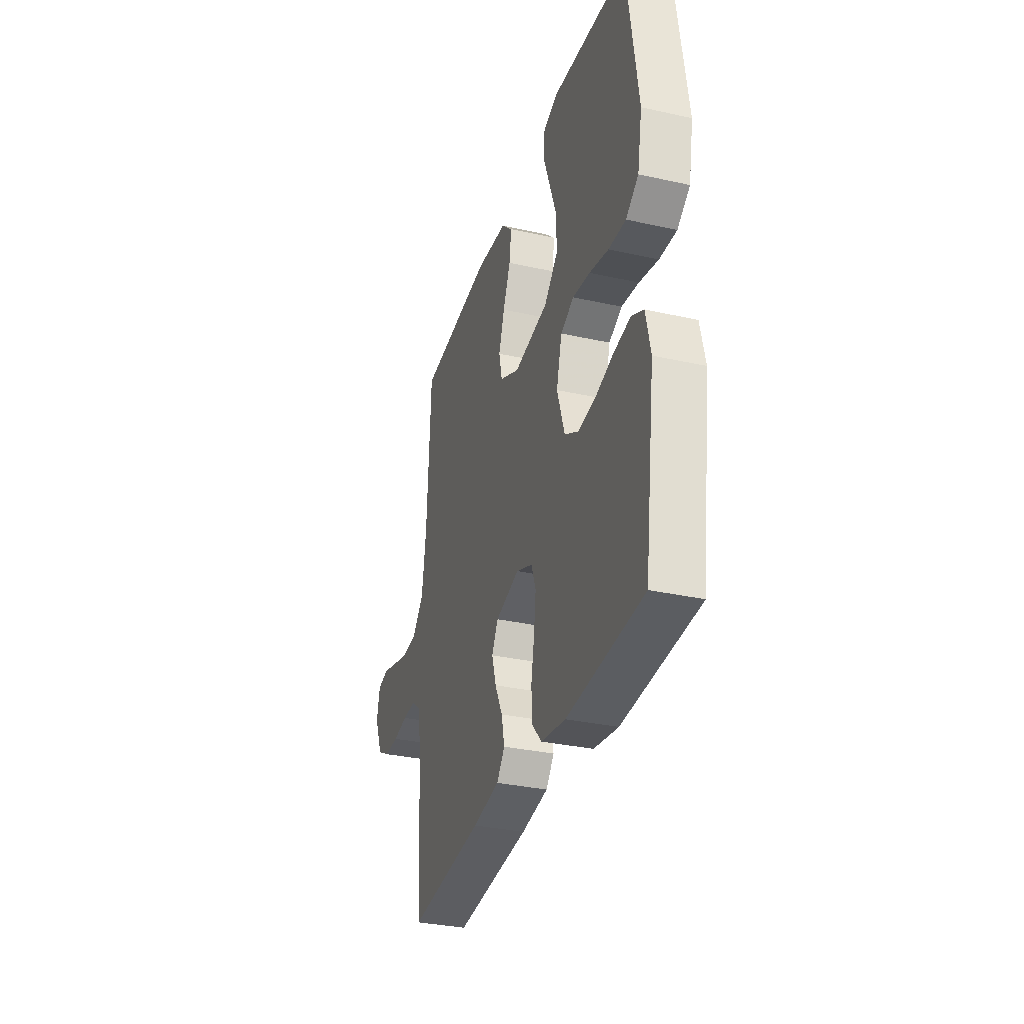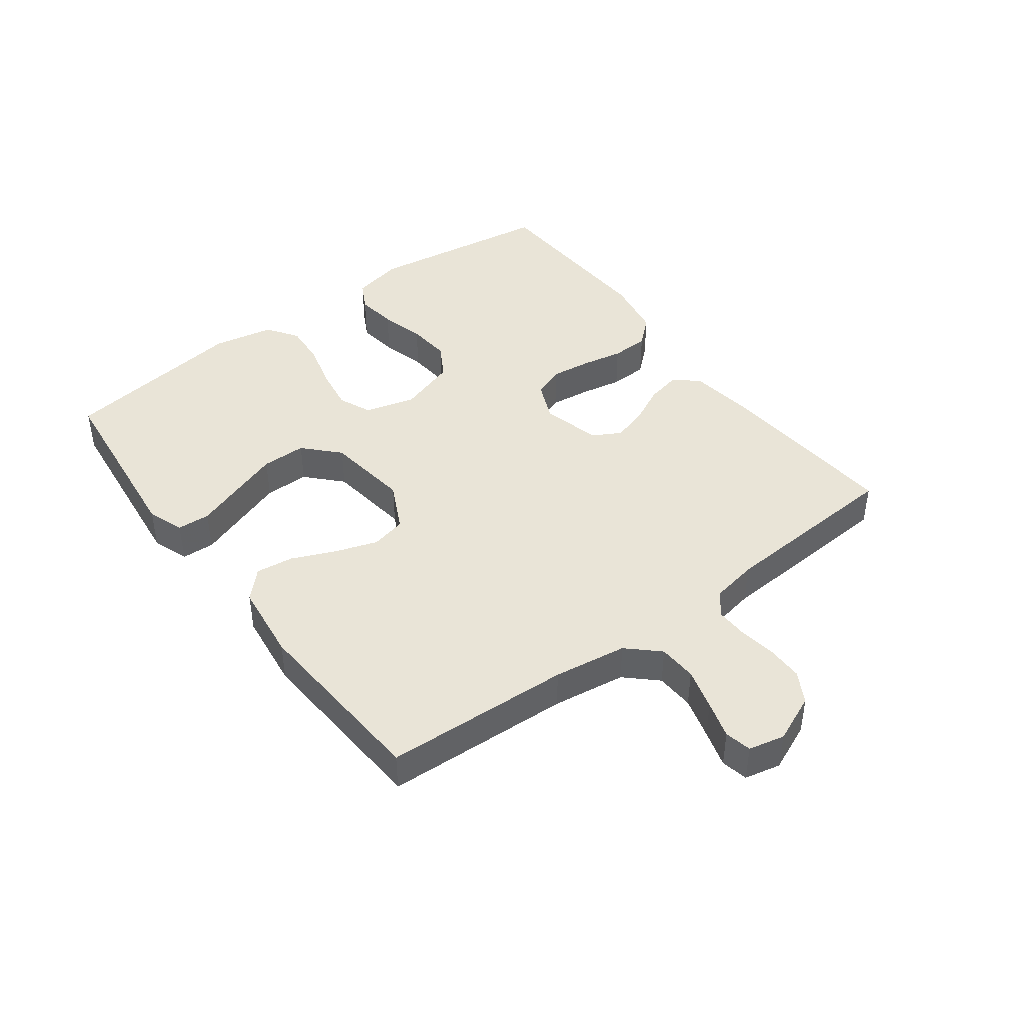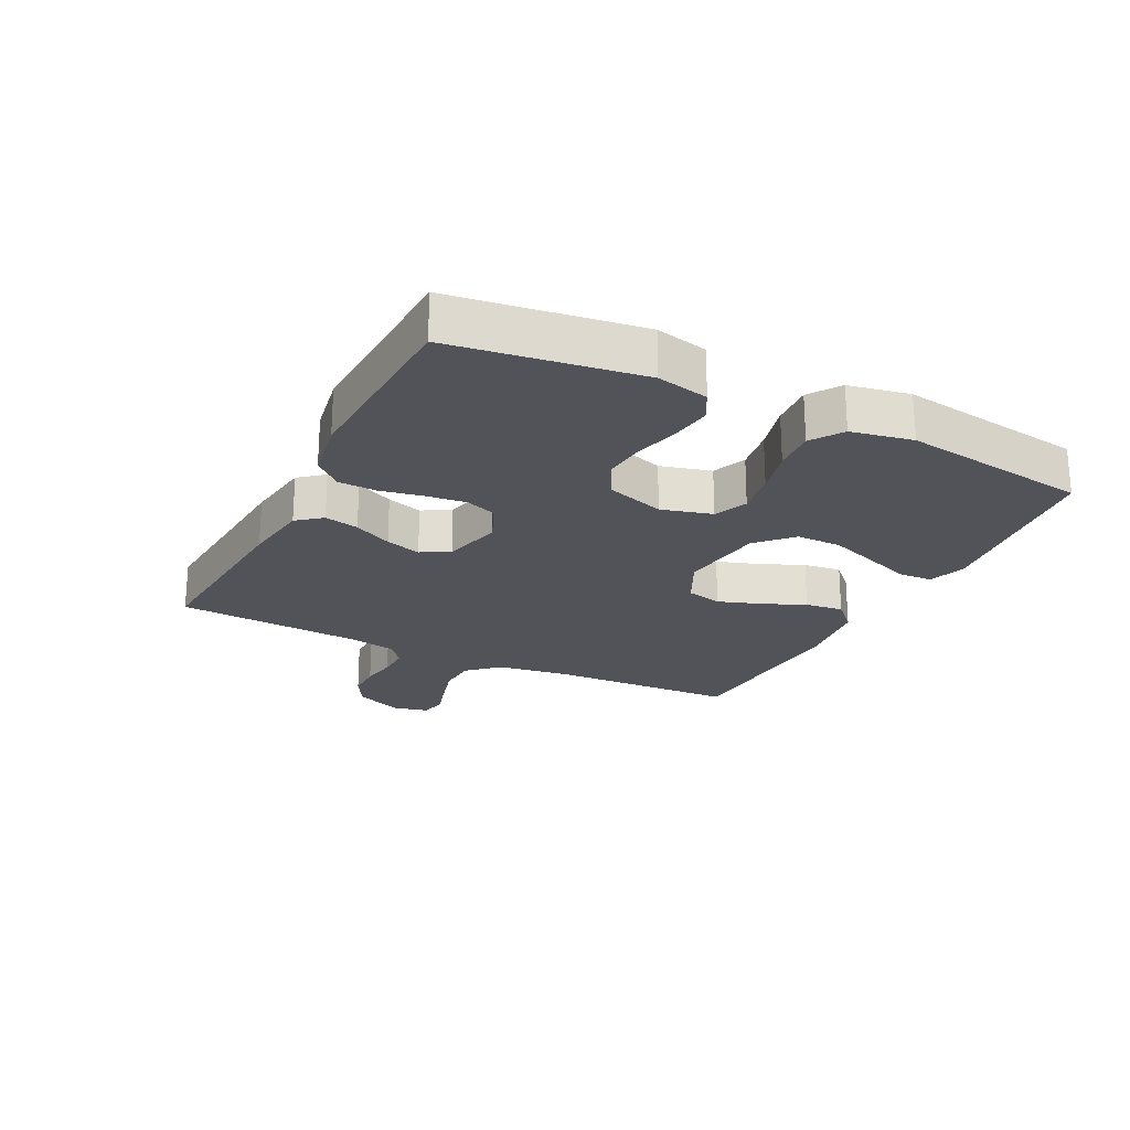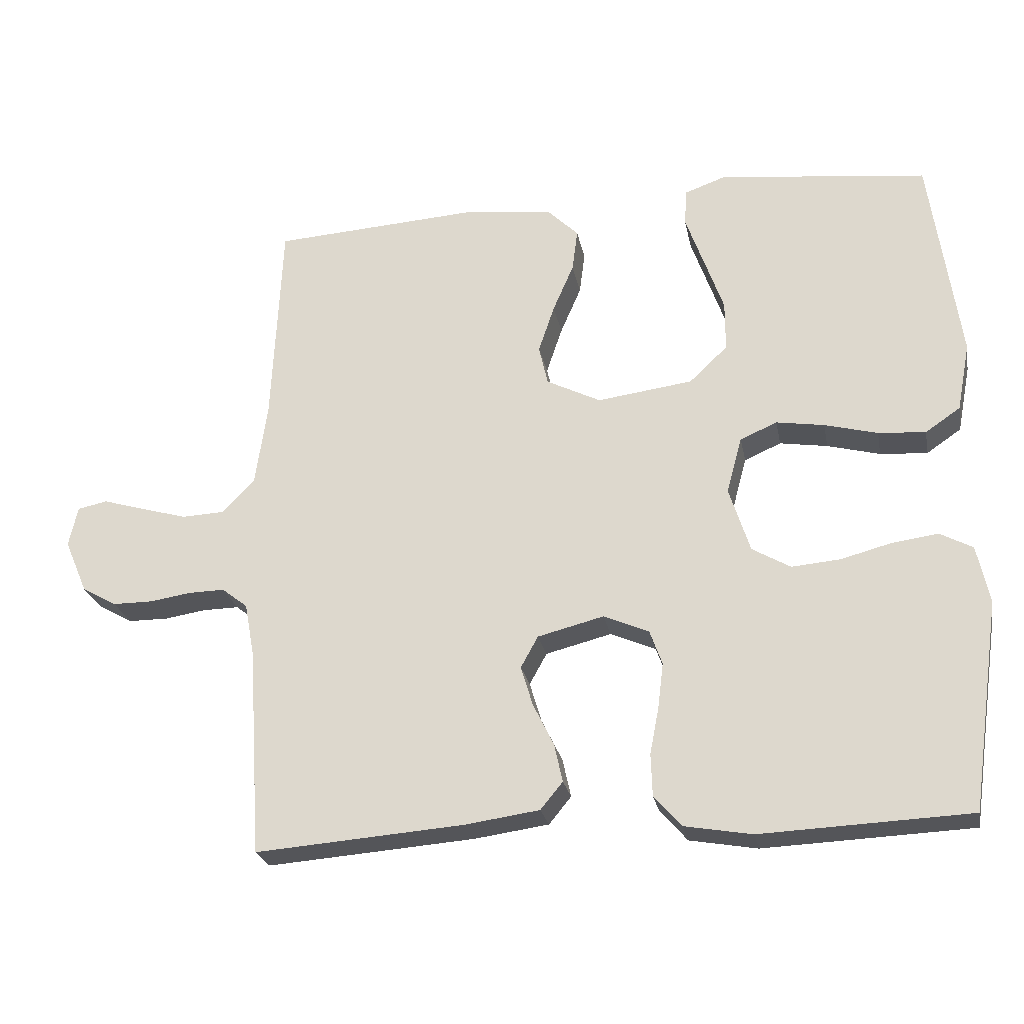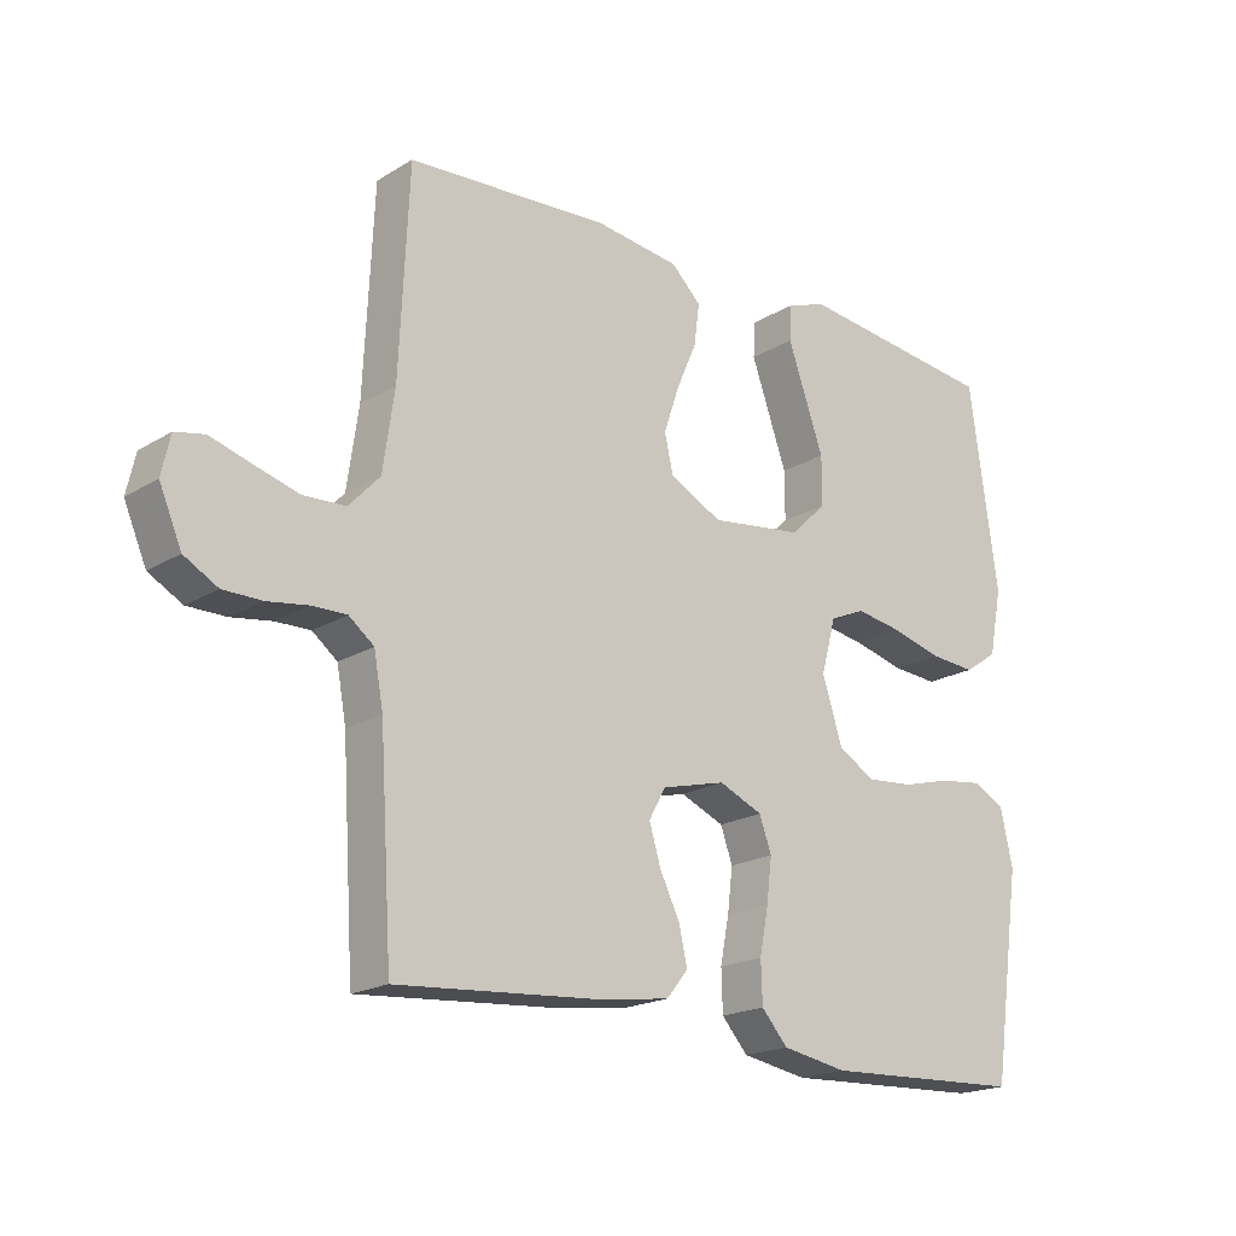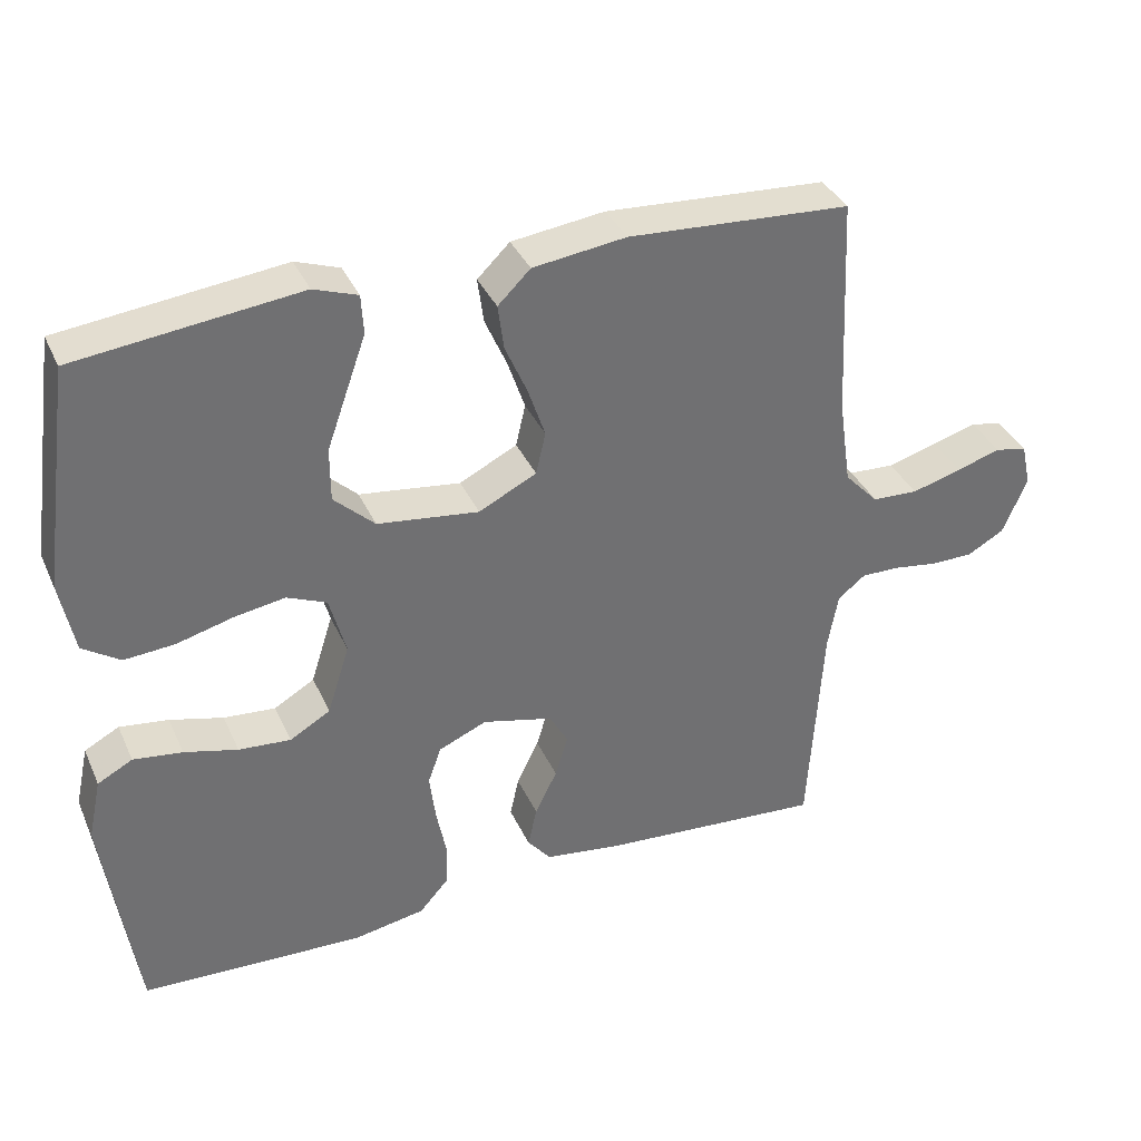
<metadata>
{"format":"obj","ext":"obj","renderer":"f3d","projection":"perspective","resolution":1024,"background":"white","views":[{"elev":-33.1,"azim":-107.0,"up":"+Z"},{"elev":43.3,"azim":53.2,"up":"+Y"},{"elev":-22.6,"azim":-116.7,"up":"+Y"},{"elev":-24.6,"azim":-169.1,"up":"+Z"},{"elev":-19.3,"azim":138.5,"up":"+Z"},{"elev":36.4,"azim":-22.3,"up":"+Z"}]}
</metadata>
<code>
v 0.5 0.07 -0.5
v 0.2 0.07 -0.477
v 0.093 0.07 -0.462
v 0.061 0.07 -0.423
v 0.073 0.07 -0.368
v 0.103 0.07 -0.307
v 0.12 0.07 -0.25
v 0.095 0.07 -0.205
v 0 0.07 -0.181
v -0.065 0.07 -0.209
v -0.083 0.07 -0.259
v -0.075 0.07 -0.324
v -0.062 0.07 -0.391
v -0.064 0.07 -0.452
v -0.103 0.07 -0.496
v -0.2 0.07 -0.513
v -0.5 0.07 -0.5
v -0.543 0.07 -0.2
v -0.525 0.07 -0.117
v -0.478 0.07 -0.092
v -0.412 0.07 -0.101
v -0.34 0.07 -0.12
v -0.27 0.07 -0.126
v -0.215 0.07 -0.094
v -0.185 0.07 0
v -0.207 0.07 0.081
v -0.26 0.07 0.104
v -0.329 0.07 0.093
v -0.405 0.07 0.073
v -0.473 0.07 0.068
v -0.523 0.07 0.102
v -0.542 0.07 0.2
v -0.5 0.07 0.5
v -0.2 0.07 0.534
v -0.141 0.07 0.513
v -0.138 0.07 0.46
v -0.164 0.07 0.387
v -0.192 0.07 0.308
v -0.192 0.07 0.236
v -0.137 0.07 0.184
v 0 0.07 0.166
v 0.078 0.07 0.205
v 0.091 0.07 0.262
v 0.068 0.07 0.33
v 0.038 0.07 0.399
v 0.03 0.07 0.46
v 0.074 0.07 0.503
v 0.2 0.07 0.519
v 0.5 0.07 0.5
v 0.514 0.07 0.2
v 0.531 0.07 0.082
v 0.577 0.07 0.033
v 0.639 0.07 0.03
v 0.706 0.07 0.049
v 0.766 0.07 0.067
v 0.809 0.07 0.058
v 0.822 0.07 0
v 0.789 0.07 -0.077
v 0.739 0.07 -0.105
v 0.681 0.07 -0.105
v 0.622 0.07 -0.096
v 0.57 0.07 -0.095
v 0.533 0.07 -0.124
v 0.519 0.07 -0.2
v 0.5 0 -0.5
v 0.2 0 -0.477
v 0.093 0 -0.462
v 0.061 0 -0.423
v 0.073 0 -0.368
v 0.103 0 -0.307
v 0.12 0 -0.25
v 0.095 0 -0.205
v 0 0 -0.181
v -0.065 0 -0.209
v -0.083 0 -0.259
v -0.075 0 -0.324
v -0.062 0 -0.391
v -0.064 0 -0.452
v -0.103 0 -0.496
v -0.2 0 -0.513
v -0.5 0 -0.5
v -0.543 0 -0.2
v -0.525 0 -0.117
v -0.478 0 -0.092
v -0.412 0 -0.101
v -0.34 0 -0.12
v -0.27 0 -0.126
v -0.215 0 -0.094
v -0.185 0 0
v -0.207 0 0.081
v -0.26 0 0.104
v -0.329 0 0.093
v -0.405 0 0.073
v -0.473 0 0.068
v -0.523 0 0.102
v -0.542 0 0.2
v -0.5 0 0.5
v -0.2 0 0.534
v -0.141 0 0.513
v -0.138 0 0.46
v -0.164 0 0.387
v -0.192 0 0.308
v -0.192 0 0.236
v -0.137 0 0.184
v 0 0 0.166
v 0.078 0 0.205
v 0.091 0 0.262
v 0.068 0 0.33
v 0.038 0 0.399
v 0.03 0 0.46
v 0.074 0 0.503
v 0.2 0 0.519
v 0.5 0 0.5
v 0.514 0 0.2
v 0.531 0 0.082
v 0.577 0 0.033
v 0.639 0 0.03
v 0.706 0 0.049
v 0.766 0 0.067
v 0.809 0 0.058
v 0.822 0 0
v 0.789 0 -0.077
v 0.739 0 -0.105
v 0.681 0 -0.105
v 0.622 0 -0.096
v 0.57 0 -0.095
v 0.533 0 -0.124
v 0.519 0 -0.2
f 59 60 61
f 58 59 61
f 57 58 61
f 56 57 61
f 55 56 61
f 54 55 61
f 53 54 61 62
f 52 53 62 63
f 48 49 50
f 47 48 50
f 46 47 50
f 45 46 50
f 44 45 50
f 43 44 50 51
f 51 52 63
f 43 51 63
f 42 43 63
f 35 36 37
f 34 35 37
f 33 34 37
f 32 33 37
f 31 32 37
f 30 31 37
f 29 30 37
f 28 29 37
f 28 37 38
f 27 28 38 39
f 20 21 22
f 19 20 22
f 18 19 22
f 17 18 22
f 16 17 22
f 15 16 22
f 14 15 22
f 13 14 22
f 12 13 22
f 11 12 22 23
f 10 11 23 24
f 4 5 6
f 3 4 6
f 2 3 6
f 1 2 6
f 64 1 6
f 64 6 7
f 64 7 8
f 63 64 8
f 42 63 8
f 41 42 8
f 40 41 8 9
f 26 27 39 40
f 40 9 10
f 26 40 10
f 25 26 10
f 10 24 25
f 125 124 123
f 125 123 122
f 125 122 121
f 125 121 120
f 125 120 119
f 125 119 118
f 126 125 118 117
f 127 126 117 116
f 114 113 112
f 114 112 111
f 114 111 110
f 114 110 109
f 114 109 108
f 115 114 108 107
f 127 116 115
f 127 115 107
f 127 107 106
f 101 100 99
f 101 99 98
f 101 98 97
f 101 97 96
f 101 96 95
f 101 95 94
f 101 94 93
f 101 93 92
f 102 101 92
f 103 102 92 91
f 86 85 84
f 86 84 83
f 86 83 82
f 86 82 81
f 86 81 80
f 86 80 79
f 86 79 78
f 86 78 77
f 86 77 76
f 87 86 76 75
f 88 87 75 74
f 70 69 68
f 70 68 67
f 70 67 66
f 70 66 65
f 70 65 128
f 71 70 128
f 72 71 128
f 72 128 127
f 72 127 106
f 72 106 105
f 73 72 105 104
f 104 103 91 90
f 74 73 104
f 74 104 90
f 74 90 89
f 89 88 74
f 1 65 66 2
f 2 66 67 3
f 3 67 68 4
f 4 68 69 5
f 5 69 70 6
f 6 70 71 7
f 7 71 72 8
f 8 72 73 9
f 9 73 74 10
f 10 74 75 11
f 11 75 76 12
f 12 76 77 13
f 13 77 78 14
f 14 78 79 15
f 15 79 80 16
f 16 80 81 17
f 17 81 82 18
f 18 82 83 19
f 19 83 84 20
f 20 84 85 21
f 21 85 86 22
f 22 86 87 23
f 23 87 88 24
f 24 88 89 25
f 25 89 90 26
f 26 90 91 27
f 27 91 92 28
f 28 92 93 29
f 29 93 94 30
f 30 94 95 31
f 31 95 96 32
f 32 96 97 33
f 33 97 98 34
f 34 98 99 35
f 35 99 100 36
f 36 100 101 37
f 37 101 102 38
f 38 102 103 39
f 39 103 104 40
f 40 104 105 41
f 41 105 106 42
f 42 106 107 43
f 43 107 108 44
f 44 108 109 45
f 45 109 110 46
f 46 110 111 47
f 47 111 112 48
f 48 112 113 49
f 49 113 114 50
f 50 114 115 51
f 51 115 116 52
f 52 116 117 53
f 53 117 118 54
f 54 118 119 55
f 55 119 120 56
f 56 120 121 57
f 57 121 122 58
f 58 122 123 59
f 59 123 124 60
f 60 124 125 61
f 61 125 126 62
f 62 126 127 63
f 63 127 128 64
f 64 128 65 1

</code>
